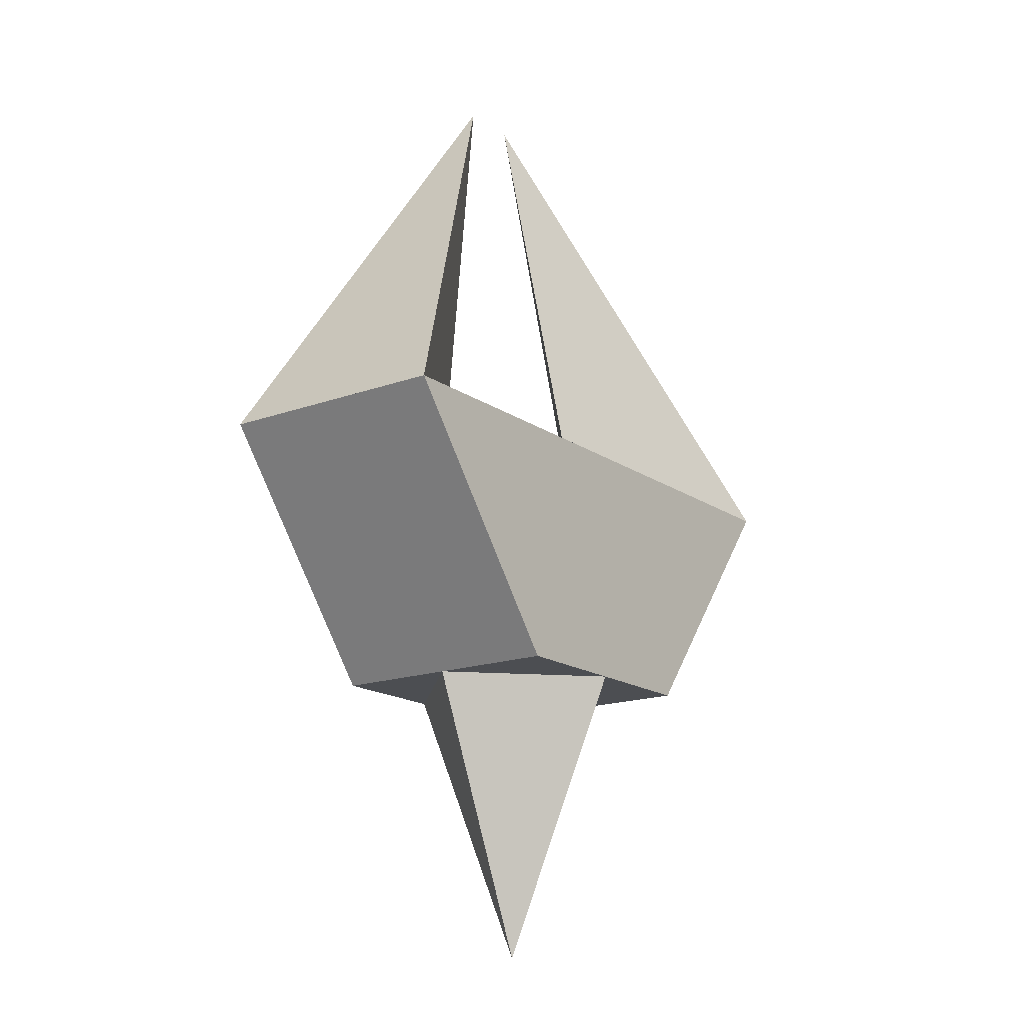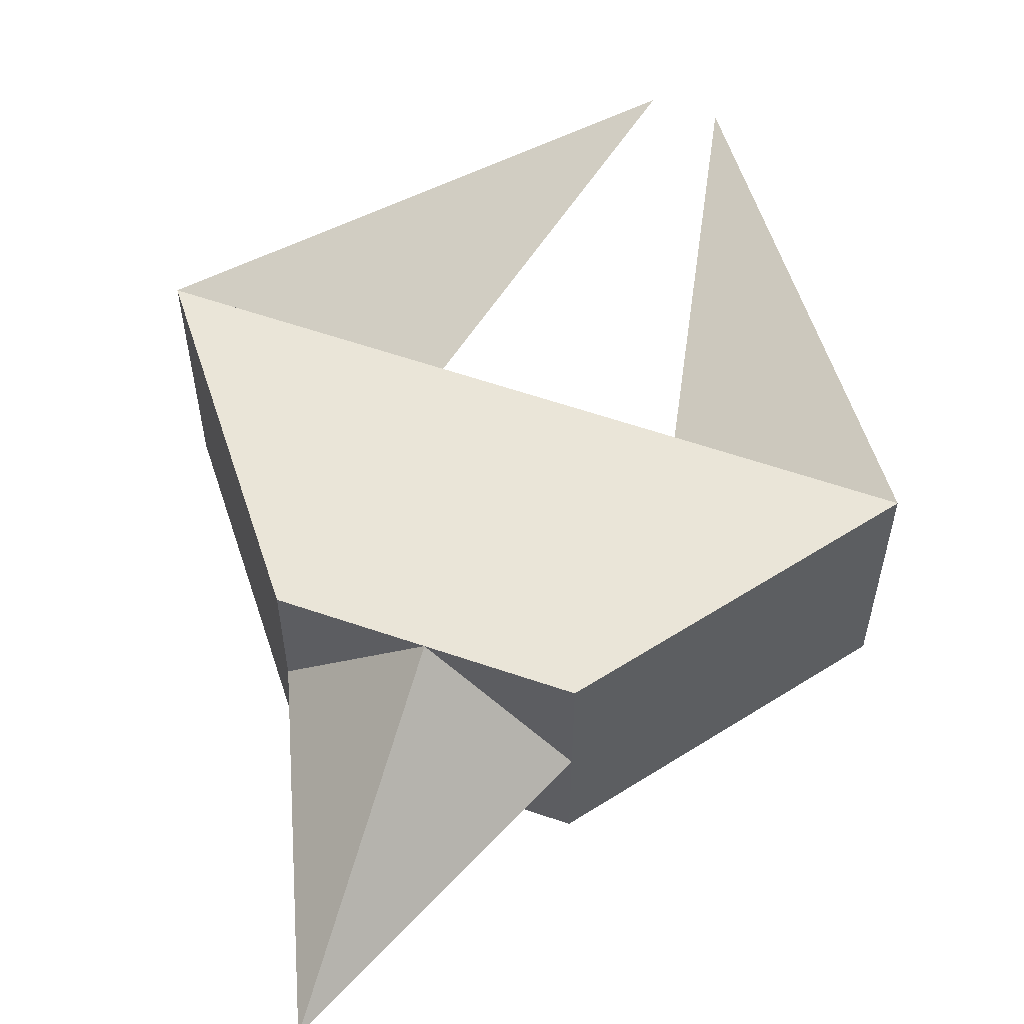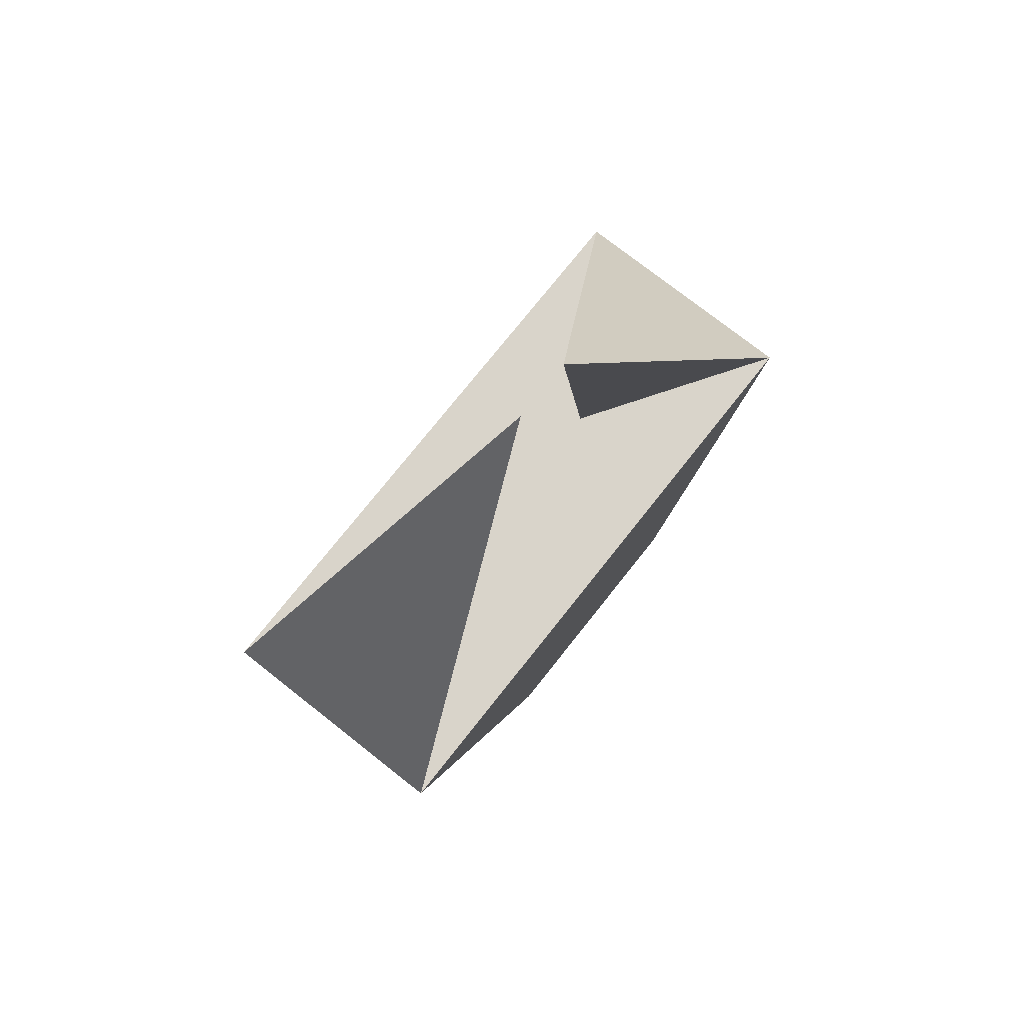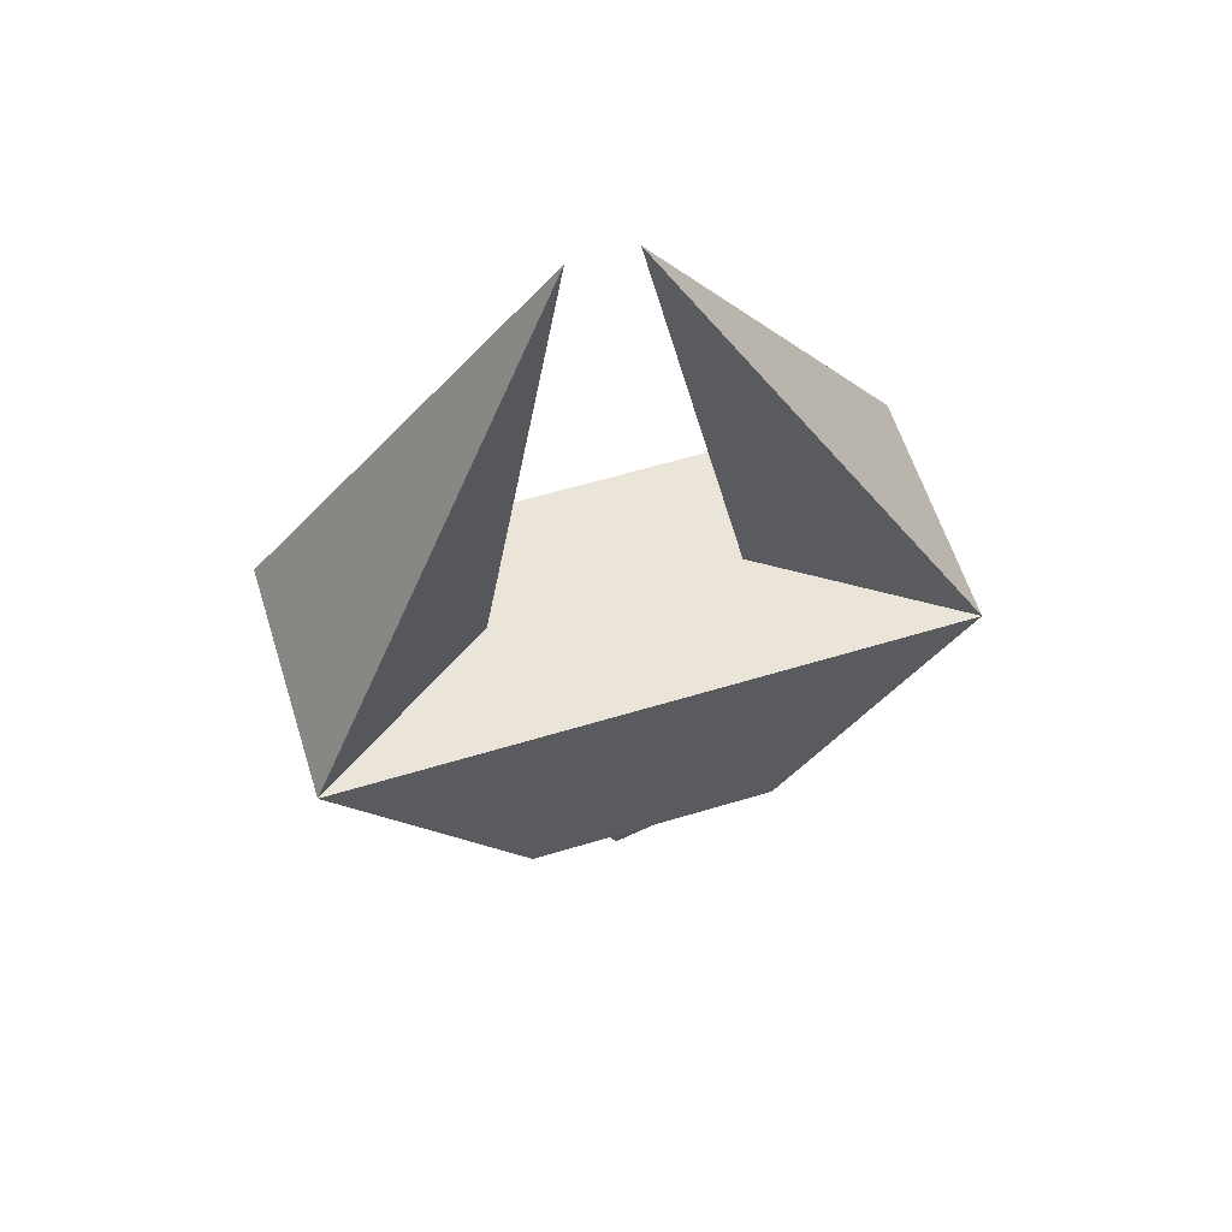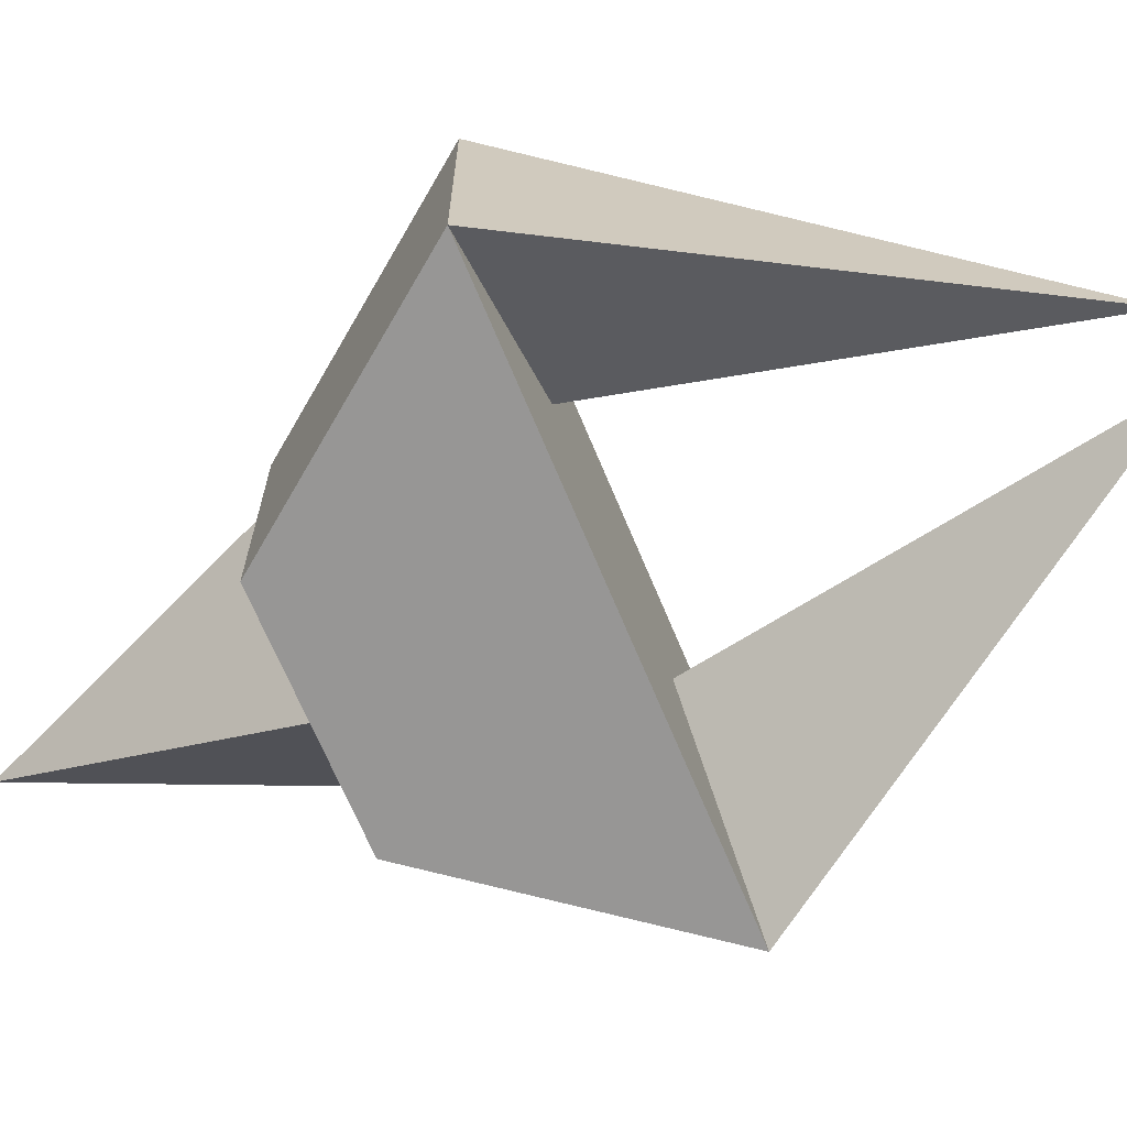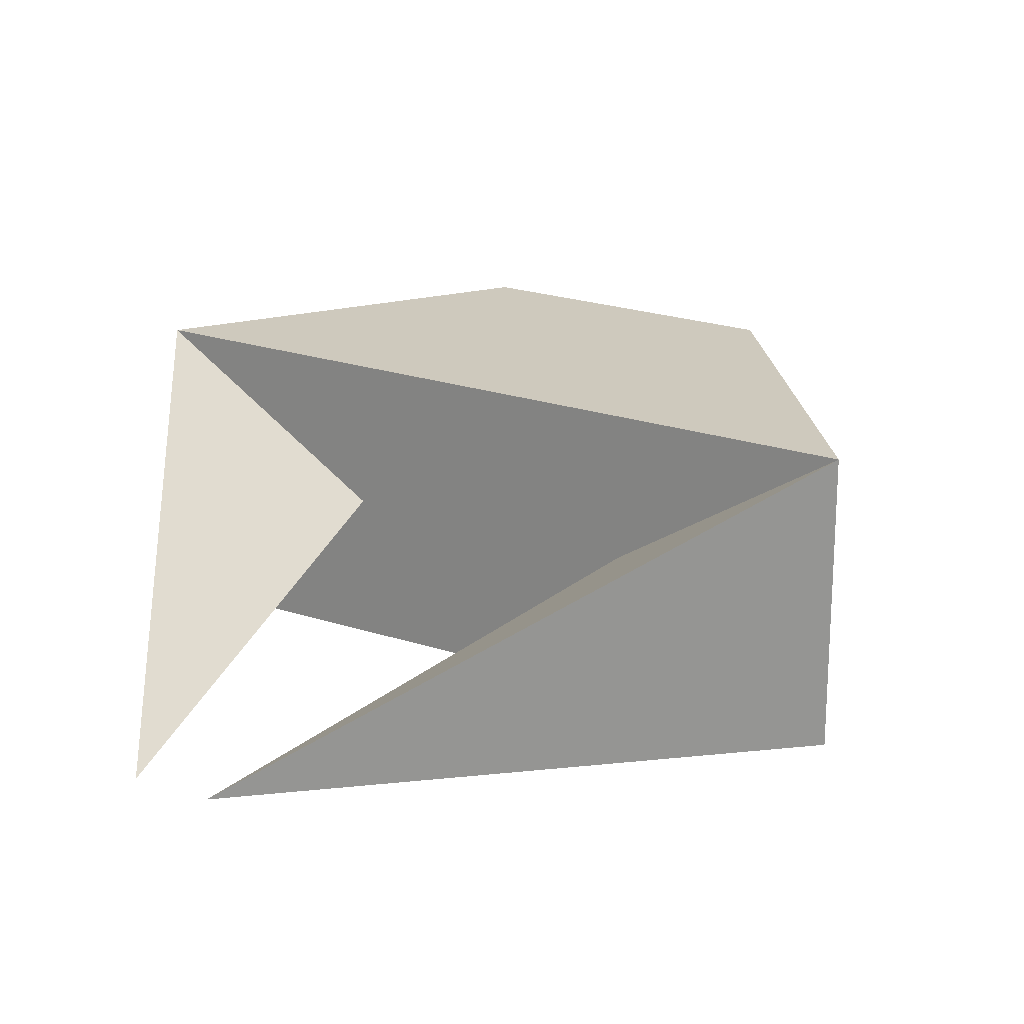
<metadata>
{"format":"obj","ext":"obj","renderer":"f3d","projection":"perspective","resolution":1024,"background":"white","views":[{"elev":-16.8,"azim":126.4,"up":"+Z"},{"elev":59.6,"azim":-160.6,"up":"+Y"},{"elev":74.8,"azim":-51.7,"up":"+Z"},{"elev":59.5,"azim":162.7,"up":"+Z"},{"elev":-67.9,"azim":-67.5,"up":"+Y"},{"elev":22.7,"azim":29.5,"up":"+Y"}]}
</metadata>
<code>
o Cube
v -2.535 1 1
v -2.535 -1 1
v 1 0 1
v 2.535 1 1
v 0.2506 -0.2782 4.651
v -1 0 1
v -1 1 -1
v 1 -1 -1
v -1 1 1
v 2.535 -1 1
v 0 -1 1
v 1 1 -1
v -1 -1 -1
v 1 1 1
v -0.2506 -0.2782 4.651
v 0 1 1
v 0 -1 -1
v -1 0 -1
v 1 0 -1
v 0 1 -1
v 0 0 -3.332
f 20 21 18
f 18 21 17
f 21 19 17
f 21 20 19
f 7 16 12
f 16 1 6
f 9 16 7
f 3 4 16
f 6 2 11
f 11 10 3
f 6 2 1
f 10 4 12
f 5 4 10
f 1 2 13
f 7 1 16
f 17 13 18
f 19 8 17
f 10 5 3
f 4 3 5
f 3 4 10
f 15 2 1
f 16 12 20
f 20 12 19
f 2 6 15
f 1 15 6
f 14 12 16
f 16 4 12
f 8 10 11
f 8 10 12
f 7 1 13
f 17 8 11
f 20 7 16
f 7 20 18
f 11 3 16
f 6 11 16
f 17 11 13
f 2 13 11
l 8 13

</code>
